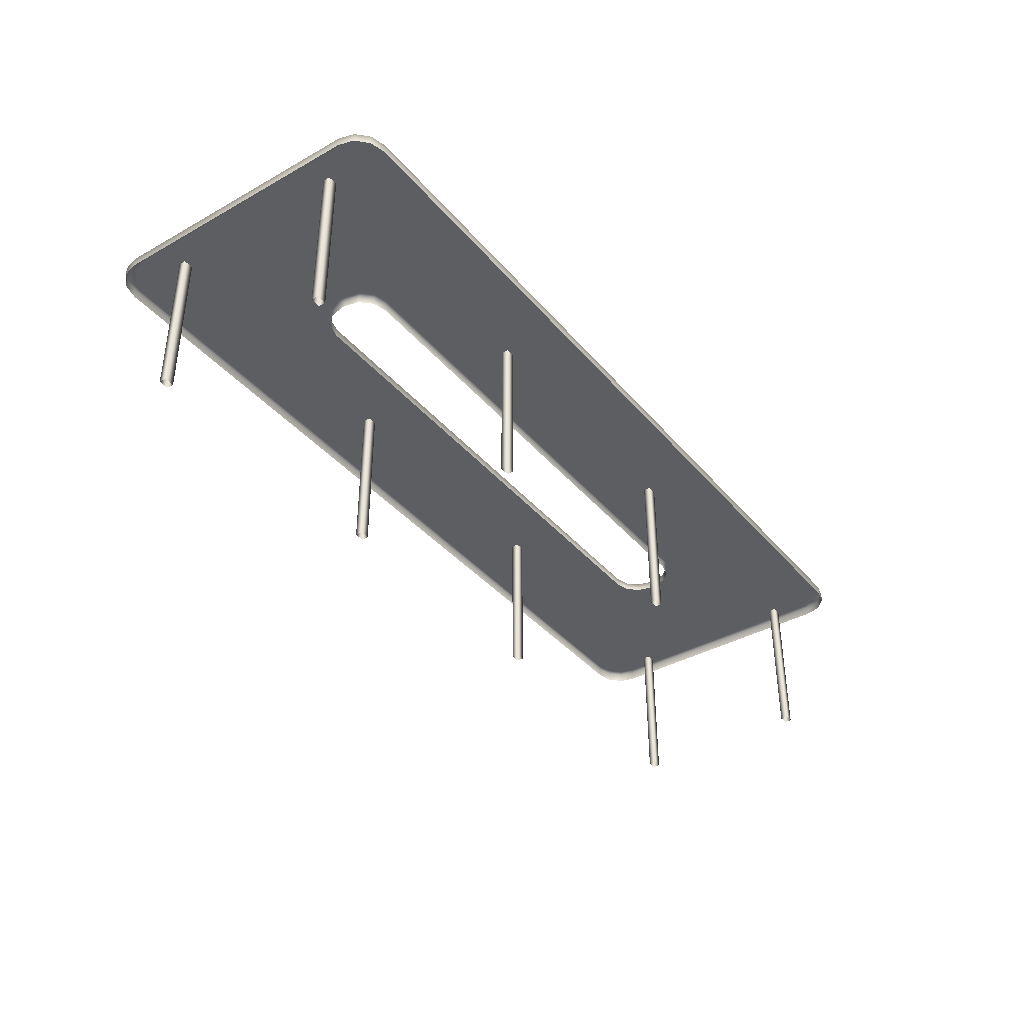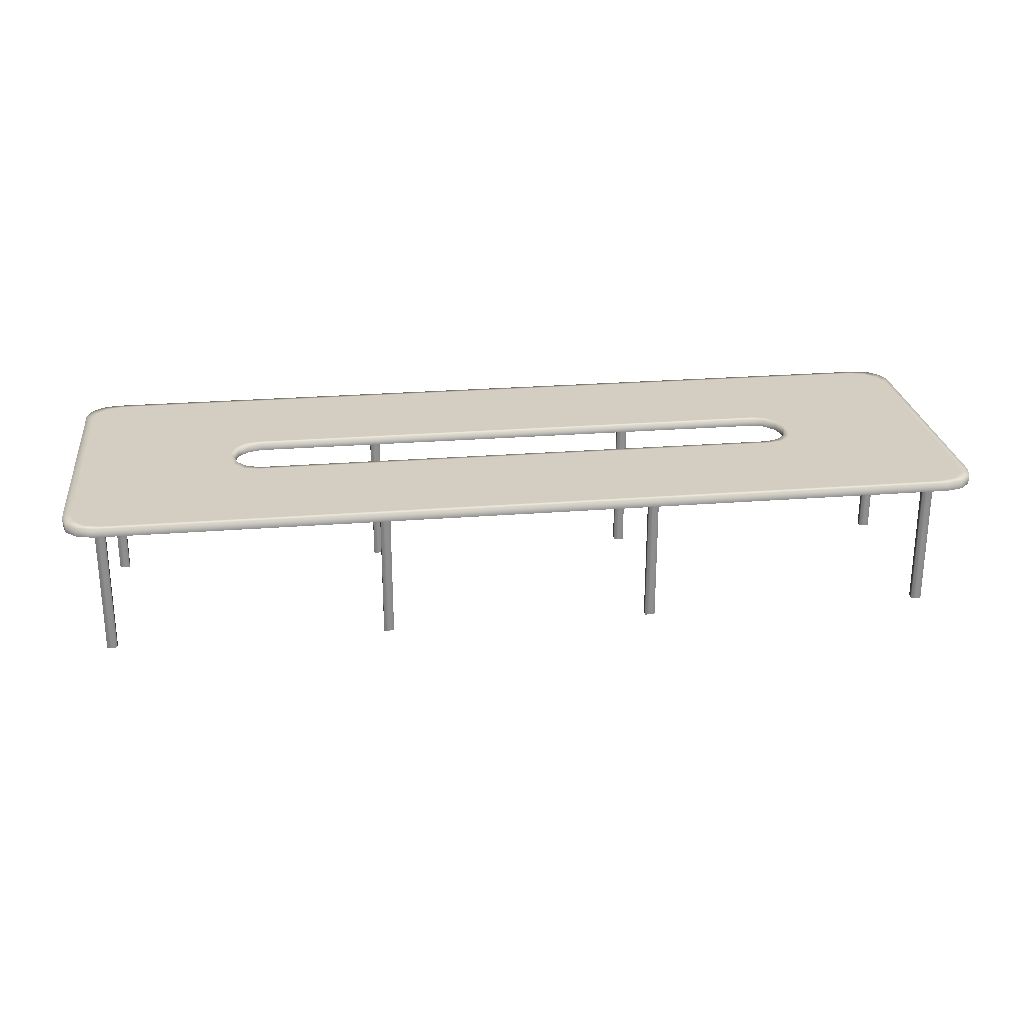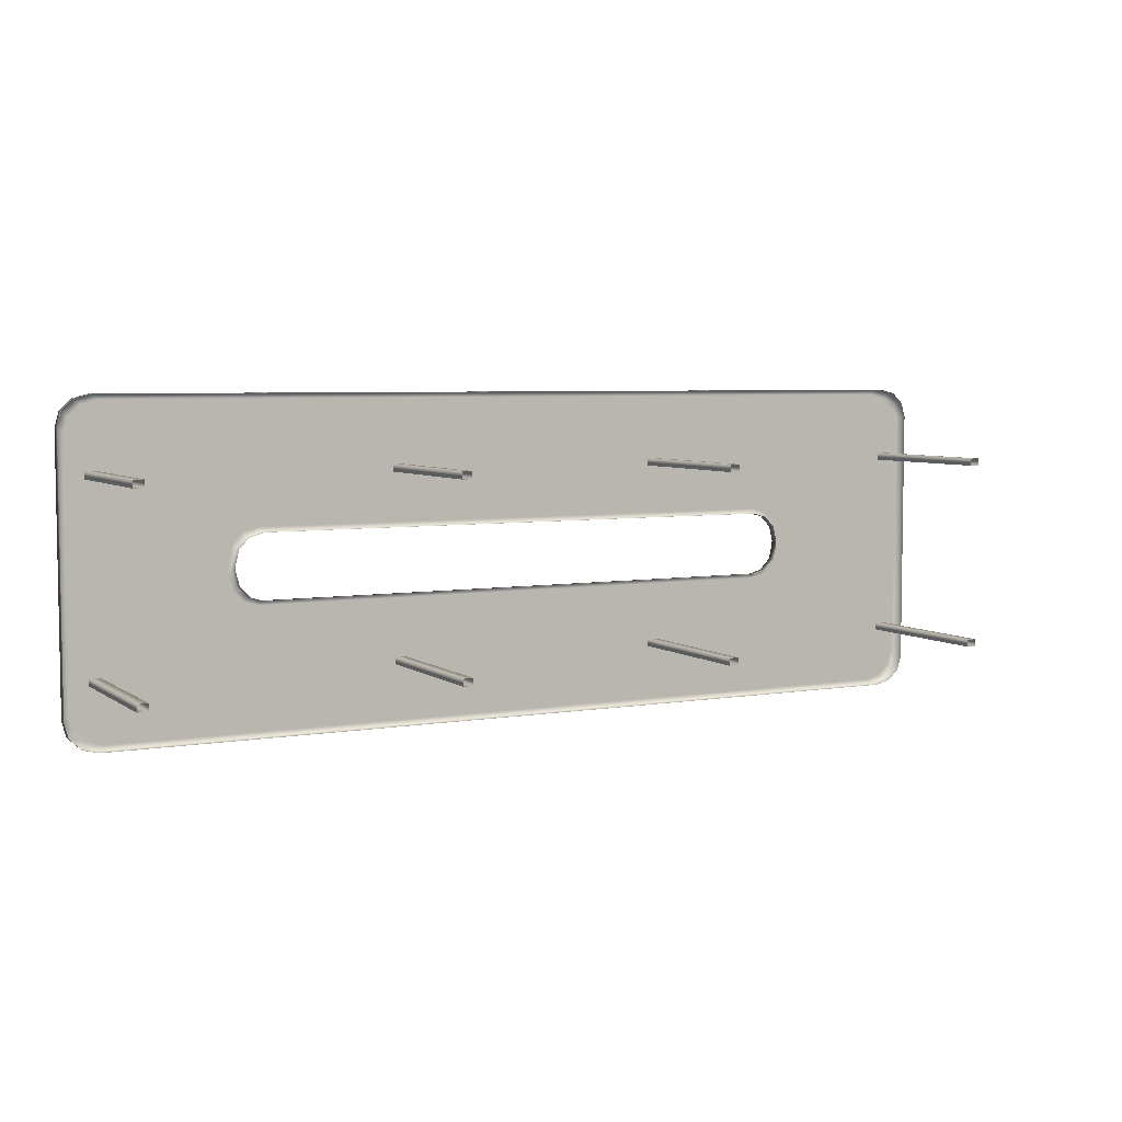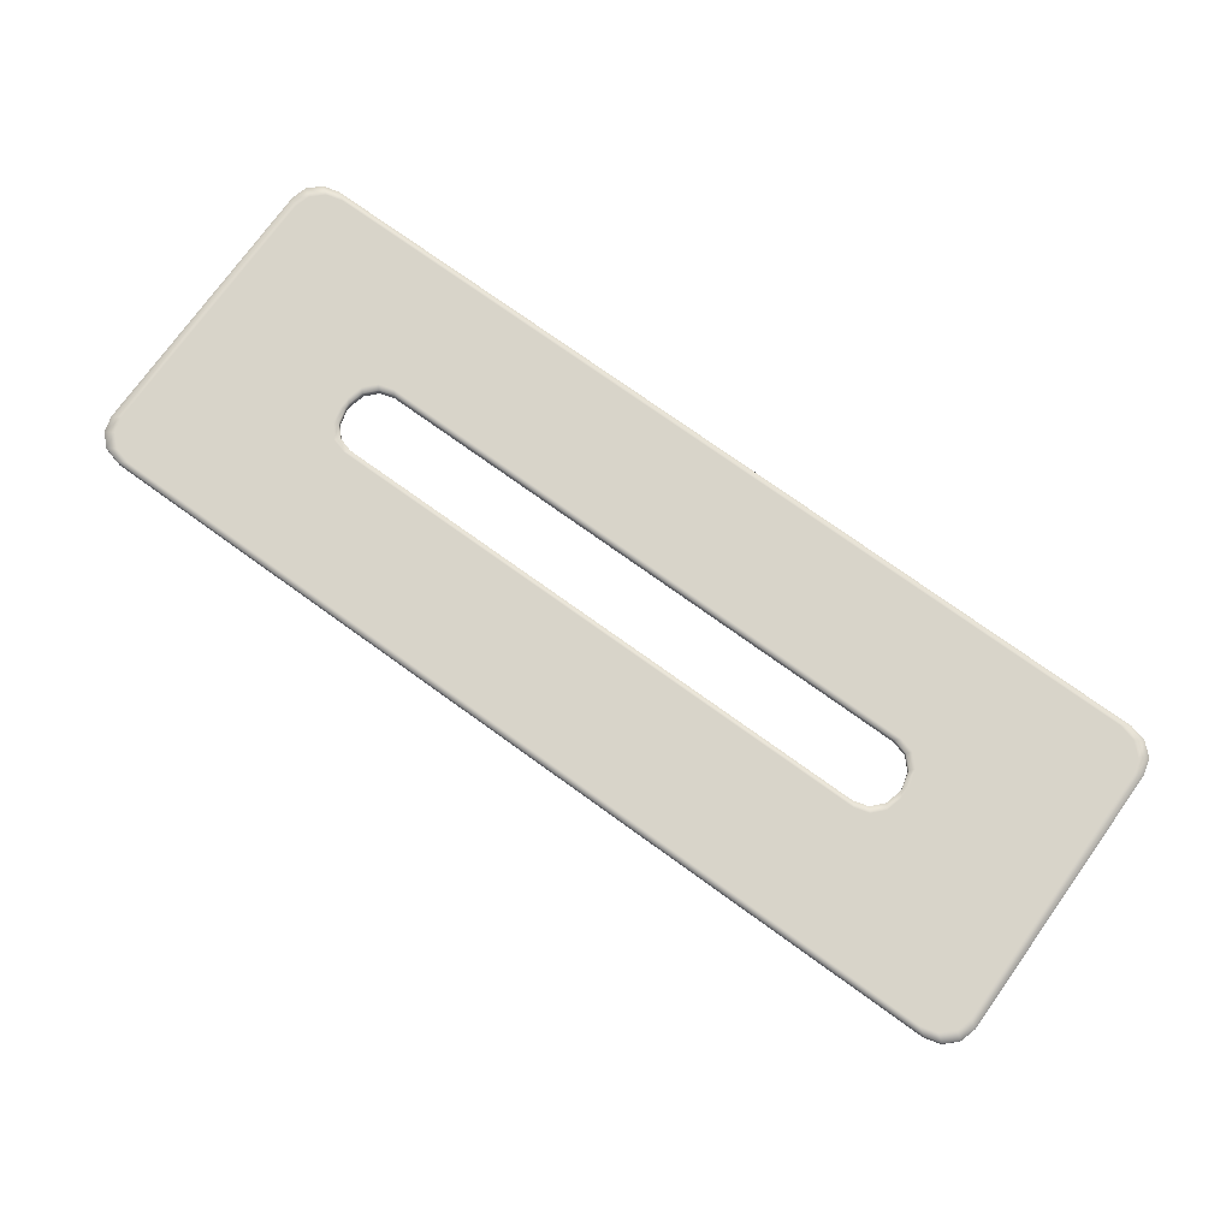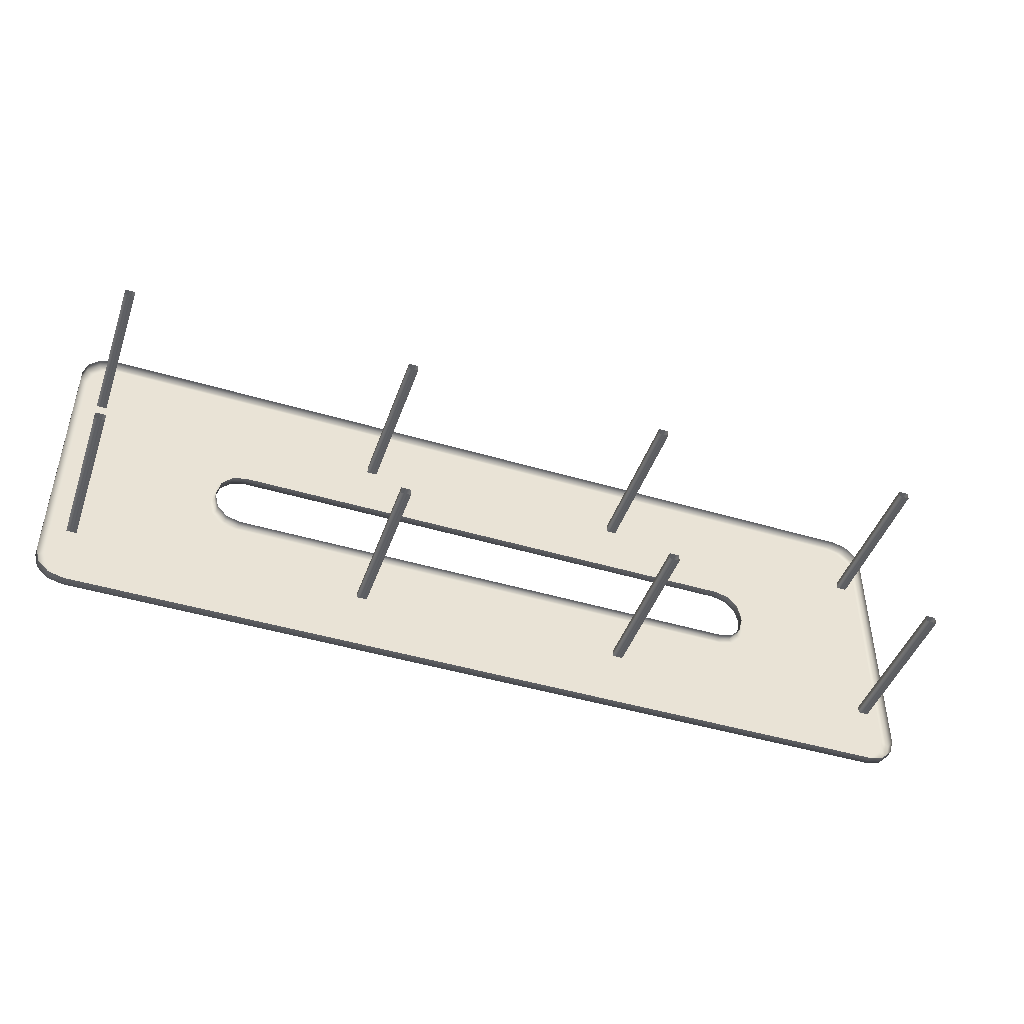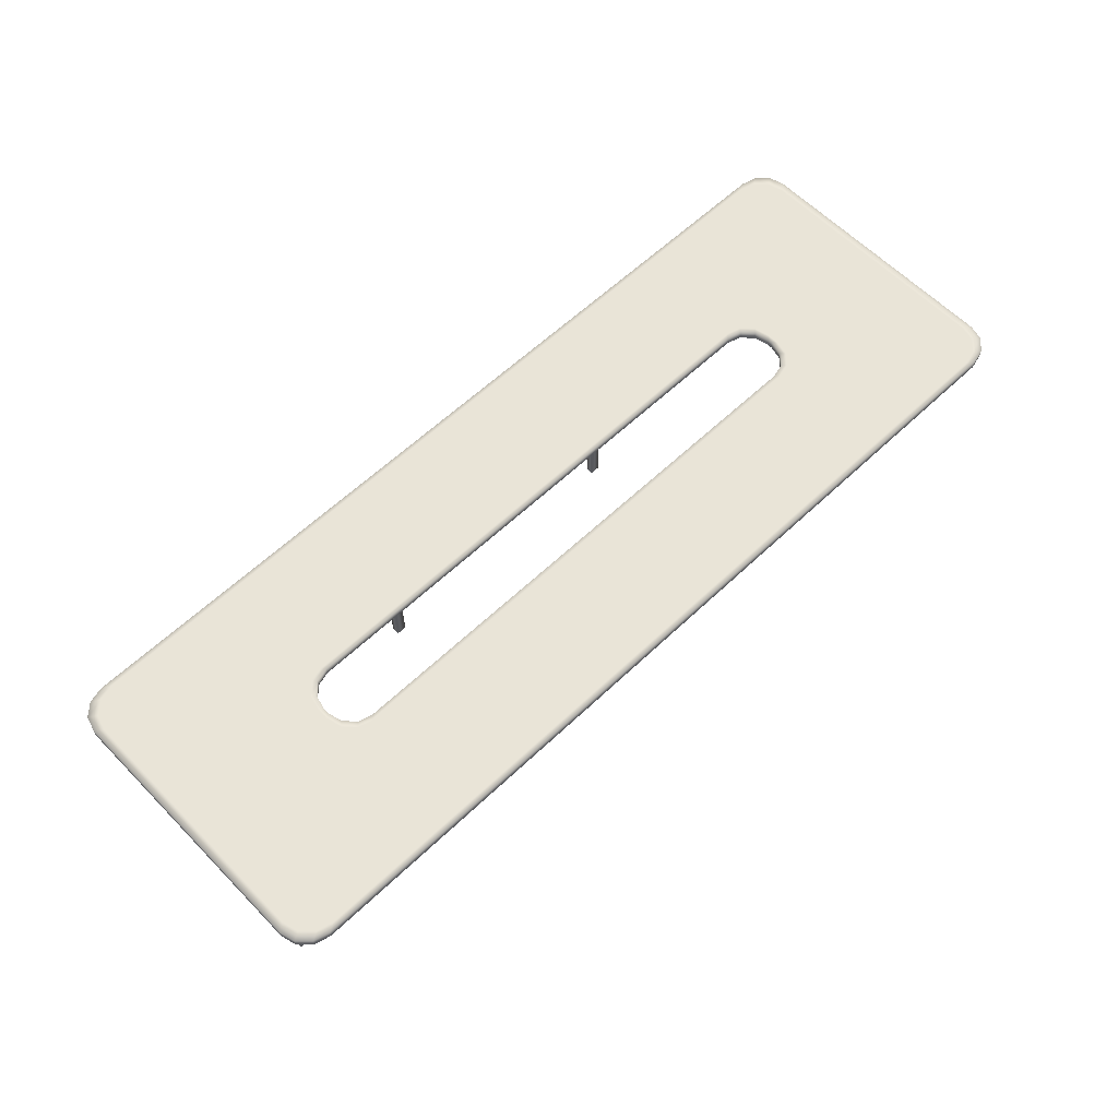
<metadata>
{"format":"obj","ext":"obj","renderer":"f3d","projection":"perspective","resolution":1024,"background":"white","views":[{"elev":-38.2,"azim":-54.6,"up":"+Z"},{"elev":25.3,"azim":-7.3,"up":"+Z"},{"elev":5.4,"azim":152.5,"up":"+Y"},{"elev":75.2,"azim":35.7,"up":"+Z"},{"elev":-45.4,"azim":161.0,"up":"+Y"},{"elev":60.8,"azim":-44.0,"up":"+Z"}]}
</metadata>
<code>
o Conference_table_2
v 76.99 -16.69 27.59
v 75.21 -16.69 27.59
v 76.99 -15.42 27.59
v 75.21 -15.42 27.59
v 76.99 -15.42 -0.04666
v 75.21 -15.42 -0.04666
v 75.21 -16.69 -0.04666
v 76.99 -16.69 -0.04666
v 81.04 -22.26 27.59
v 75.56 -27.49 27.59
v 80.31 -24.87 27.59
v 78.3 -26.79 27.59
v 79.68 -21.29 29.22
v 74.09 -26.58 29.22
v 78.93 -23.94 29.22
v 76.88 -25.87 29.22
v -74.29 -26.58 29.22
v -79.88 -21.29 29.22
v -77.08 -25.87 29.22
v -79.13 -23.94 29.22
v -81.24 24.03 27.59
v -75.76 29.27 27.59
v -80.51 26.65 27.59
v -78.5 28.57 27.59
v -79.88 23.07 29.22
v -74.29 28.36 29.22
v -79.13 25.71 29.22
v -77.08 27.65 29.22
v -81.24 -22.24 29.22
v -75.73 -27.49 29.22
v -80.51 -24.86 29.22
v -78.49 -26.79 29.22
v -75.76 -27.49 27.59
v -81.24 -22.26 27.59
v -78.5 -26.79 27.59
v -80.51 -24.87 27.59
v 75.56 29.27 27.59
v 81.04 24.03 27.59
v 78.3 28.57 27.59
v 80.31 26.65 27.59
v 74.09 28.36 29.22
v 79.68 23.07 29.22
v 76.88 27.65 29.22
v 78.93 25.71 29.22
v 81.04 -22.24 29.22
v 75.53 -27.49 29.22
v 80.3 -24.86 29.22
v 78.29 -26.79 29.22
v -81.24 24.01 29.22
v -75.73 29.27 29.22
v -80.51 26.64 29.22
v -78.49 28.56 29.22
v 75.53 29.27 29.22
v 81.04 24.01 29.22
v 78.29 28.56 29.22
v 80.3 26.64 29.22
v -47.23 -4.775 29.22
v -52.22 0.493 29.22
v -49.73 -4.069 29.22
v -51.55 -2.141 29.22
v 52.62 0.4931 29.22
v 47.64 -4.775 29.22
v 51.95 -2.141 29.22
v 50.13 -4.069 29.22
v 47.64 6.552 29.22
v 52.62 1.284 29.22
v 50.13 5.846 29.22
v 51.95 3.918 29.22
v -52.22 1.284 29.22
v -47.23 6.552 29.22
v -51.55 3.918 29.22
v -49.73 5.846 29.22
v 47.66 -4.775 27.75
v 52.62 0.4729 27.75
v 50.14 -4.072 27.75
v 51.96 -2.151 27.75
v -52.22 0.4729 27.75
v -47.26 -4.775 27.75
v -51.56 -2.151 27.75
v -49.74 -4.072 27.75
v -47.26 6.552 27.75
v -52.22 1.304 27.75
v -49.74 5.849 27.75
v -51.56 3.928 27.75
v 52.62 1.304 27.75
v 47.66 6.552 27.75
v 51.96 3.928 27.75
v 50.14 5.849 27.75
v -52.94 -0.303 29.22
v -52.27 -2.938 29.22
v -50.45 -4.866 29.22
v -47.95 -5.572 29.22
v 53.34 -0.303 29.22
v 52.67 -2.938 29.22
v 50.85 -4.866 29.22
v 48.35 -5.572 29.22
v 48.35 7.349 29.22
v 50.85 6.643 29.22
v 52.67 4.714 29.22
v 53.34 2.08 29.22
v -52.94 2.08 29.22
v -52.27 4.714 29.22
v -50.45 6.643 29.22
v -47.95 7.349 29.22
v 76.99 15.95 27.59
v 75.21 15.95 27.59
v 76.99 17.22 27.59
v 75.21 17.22 27.59
v 76.99 17.22 -0.04666
v 75.21 17.22 -0.04666
v 75.21 15.95 -0.04666
v 76.99 15.95 -0.04666
v -75.08 -16.69 27.59
v -76.86 -16.69 27.59
v -75.08 -15.42 27.59
v -76.86 -15.42 27.59
v -75.08 -15.42 -0.04668
v -76.86 -15.42 -0.04668
v -76.86 -16.69 -0.04668
v -75.08 -16.69 -0.04668
v -75.08 15.95 27.59
v -76.86 15.95 27.59
v -75.08 17.22 27.59
v -76.86 17.22 27.59
v -75.08 17.22 -0.04667
v -76.86 17.22 -0.04667
v -76.86 15.95 -0.04667
v -75.08 15.95 -0.04667
v -24.47 -16.69 27.59
v -26.25 -16.69 27.59
v -24.47 -15.42 27.59
v -26.25 -15.42 27.59
v -24.47 -15.42 -0.04667
v -26.25 -15.42 -0.04667
v -26.25 -16.69 -0.04667
v -24.47 -16.69 -0.04667
v -24.47 15.95 27.59
v -26.25 15.95 27.59
v -24.47 17.22 27.59
v -26.25 17.22 27.59
v -24.47 17.22 -0.04667
v -26.25 17.22 -0.04667
v -26.25 15.95 -0.04667
v -24.47 15.95 -0.04667
v 24.84 -16.69 27.59
v 23.06 -16.69 27.59
v 24.84 -15.42 27.59
v 23.06 -15.42 27.59
v 24.84 -15.42 -0.04667
v 23.06 -15.42 -0.04667
v 23.06 -16.69 -0.04667
v 24.84 -16.69 -0.04667
v 24.84 15.95 27.59
v 23.06 15.95 27.59
v 24.84 17.22 27.59
v 23.06 17.22 27.59
v 24.84 17.22 -0.04667
v 23.06 17.22 -0.04667
v 23.06 15.95 -0.04667
v 24.84 15.95 -0.04667
f 97 104 70 65
f 92 96 62 57
f 53 37 22 50
f 65 70 81 86
f 45 9 38 54
f 93 100 66 61
f 57 62 73 78
f 29 49 21 34
f 101 89 58 69
f 2 4 6 7
f 1 2 7 8
f 3 1 8 5
f 4 3 5 6
f 14 17 30 46
f 42 13 45 54
f 26 41 53 50
f 18 25 49 29
f 69 58 77 82
f 61 66 85 74
f 18 29 31 20
f 20 31 32 19
f 19 32 30 17
f 54 38 40 56
f 56 40 39 55
f 55 39 37 53
f 42 54 56 44
f 44 56 55 43
f 43 55 53 41
f 9 45 47 11
f 11 47 48 12
f 12 48 46 10
f 29 34 36 31
f 31 36 35 32
f 32 35 33 30
f 50 22 24 52
f 52 24 23 51
f 51 23 21 49
f 45 13 15 47
f 47 15 16 48
f 48 16 14 46
f 49 25 27 51
f 51 27 28 52
f 52 28 26 50
f 89 18 20 90
f 90 20 19 91
f 91 19 17 92
f 93 61 63 94
f 94 63 64 95
f 95 64 62 96
f 97 65 67 98
f 98 67 68 99
f 99 68 66 100
f 101 69 71 102
f 102 71 72 103
f 103 72 70 104
f 65 86 88 67
f 67 88 87 68
f 68 87 85 66
f 73 62 64 75
f 75 64 63 76
f 76 63 61 74
f 77 58 60 79
f 79 60 59 80
f 80 59 57 78
f 69 82 84 71
f 71 84 83 72
f 72 83 81 70
f 46 30 33 10
f 28 103 104 26
f 27 102 103 28
f 25 101 102 27
f 44 99 100 42
f 43 98 99 44
f 41 97 98 43
f 16 95 96 14
f 15 94 95 16
f 13 93 94 15
f 59 91 92 57
f 60 90 91 59
f 58 89 90 60
f 25 18 89 101
f 13 42 100 93
f 17 14 96 92
f 41 26 104 97
f 106 108 110 111
f 105 106 111 112
f 107 105 112 109
f 108 107 109 110
f 114 116 118 119
f 113 114 119 120
f 115 113 120 117
f 116 115 117 118
f 122 124 126 127
f 121 122 127 128
f 123 121 128 125
f 124 123 125 126
f 130 132 134 135
f 129 130 135 136
f 131 129 136 133
f 132 131 133 134
f 138 140 142 143
f 137 138 143 144
f 139 137 144 141
f 140 139 141 142
f 146 148 150 151
f 145 146 151 152
f 147 145 152 149
f 148 147 149 150
f 154 156 158 159
f 153 154 159 160
f 155 153 160 157
f 156 155 157 158

</code>
